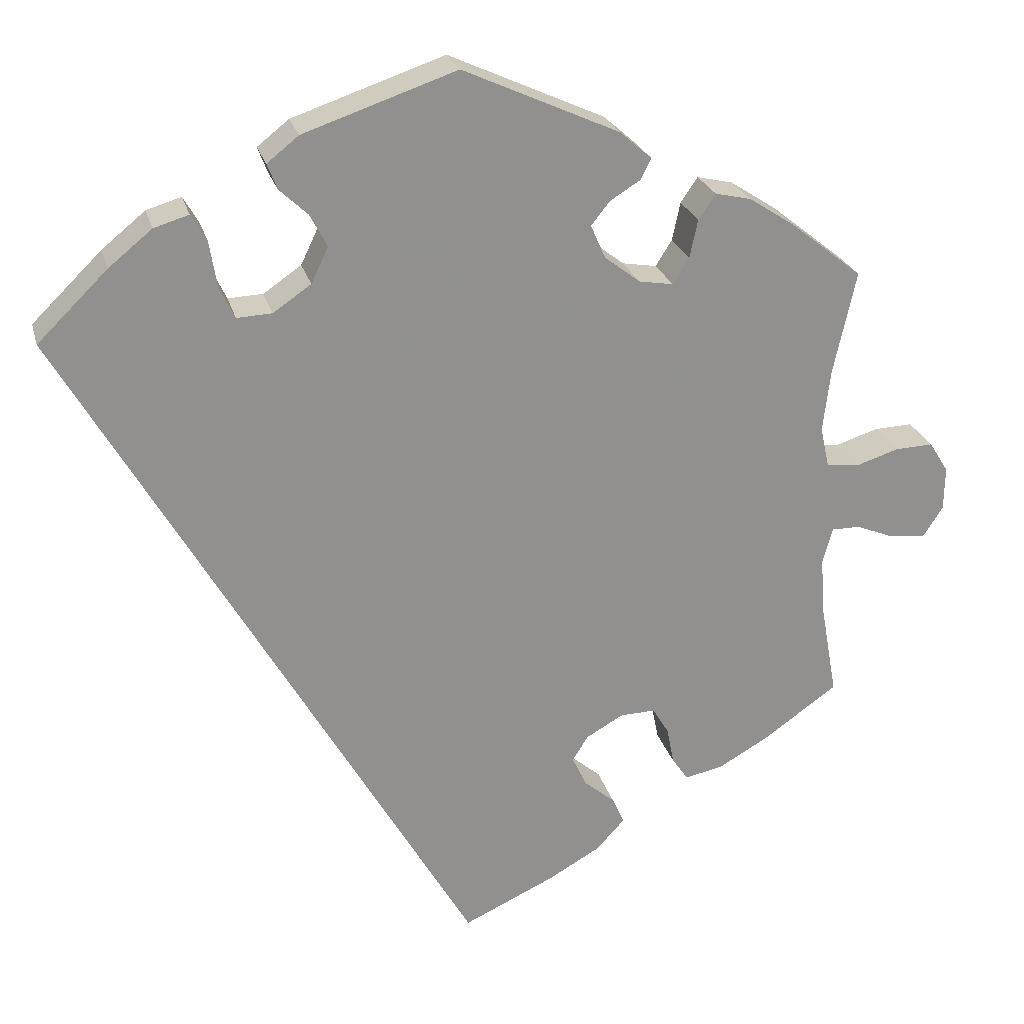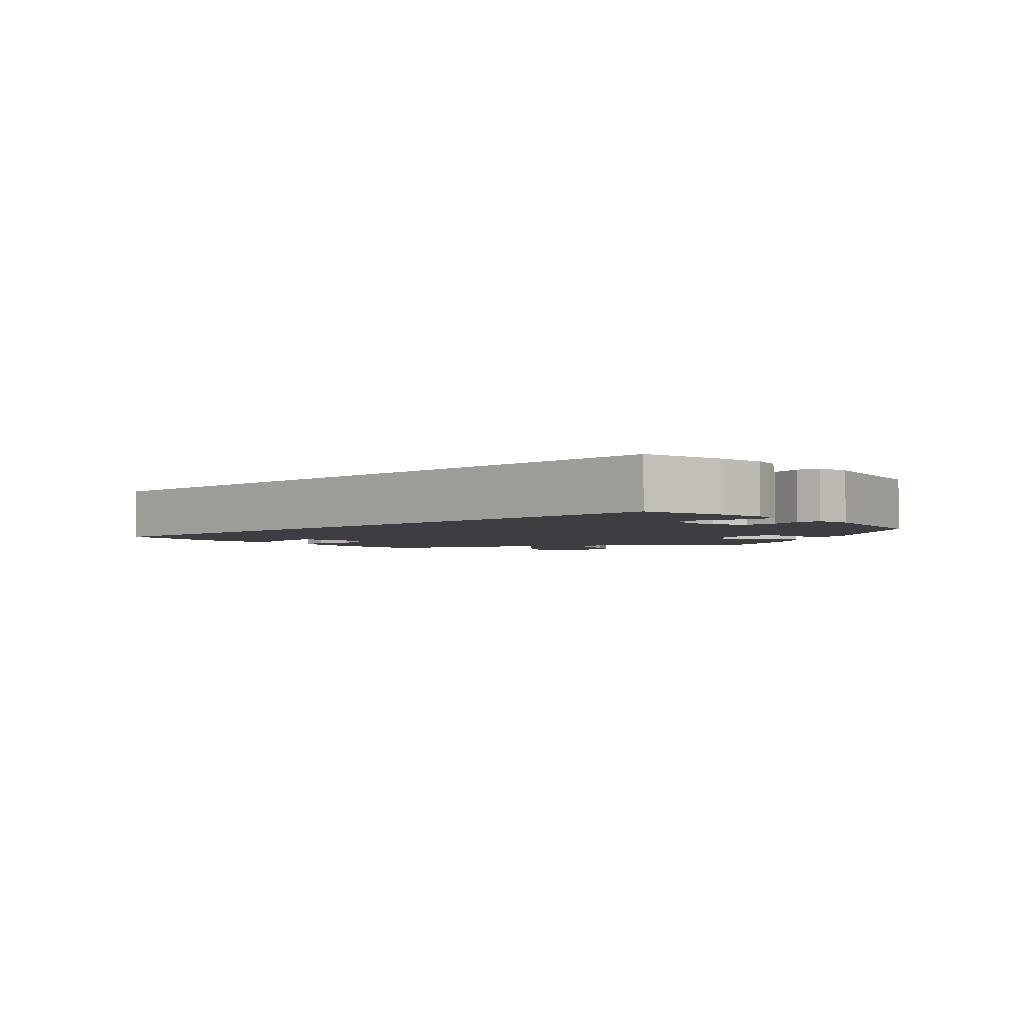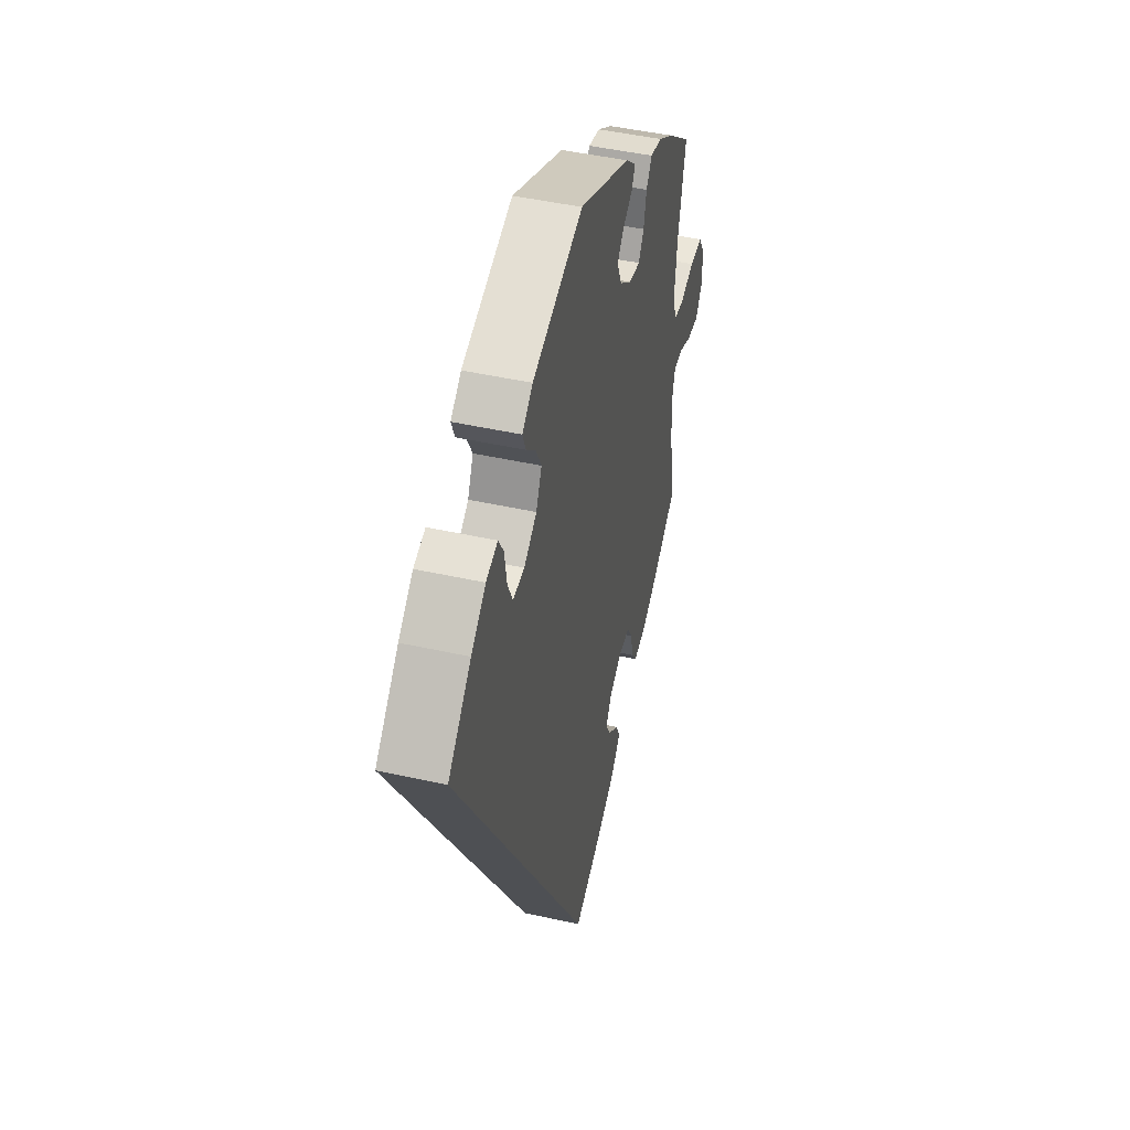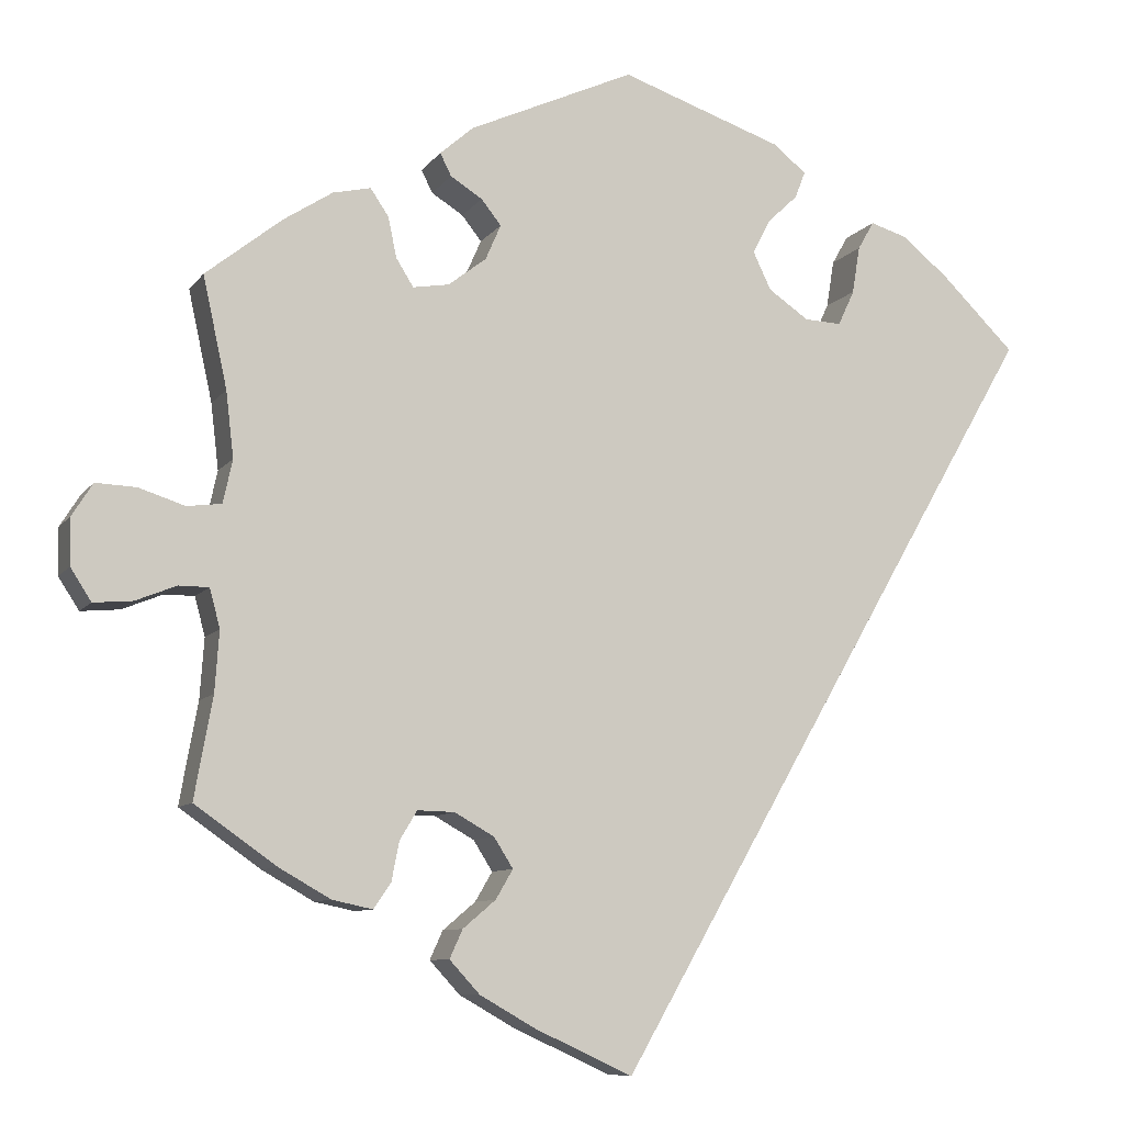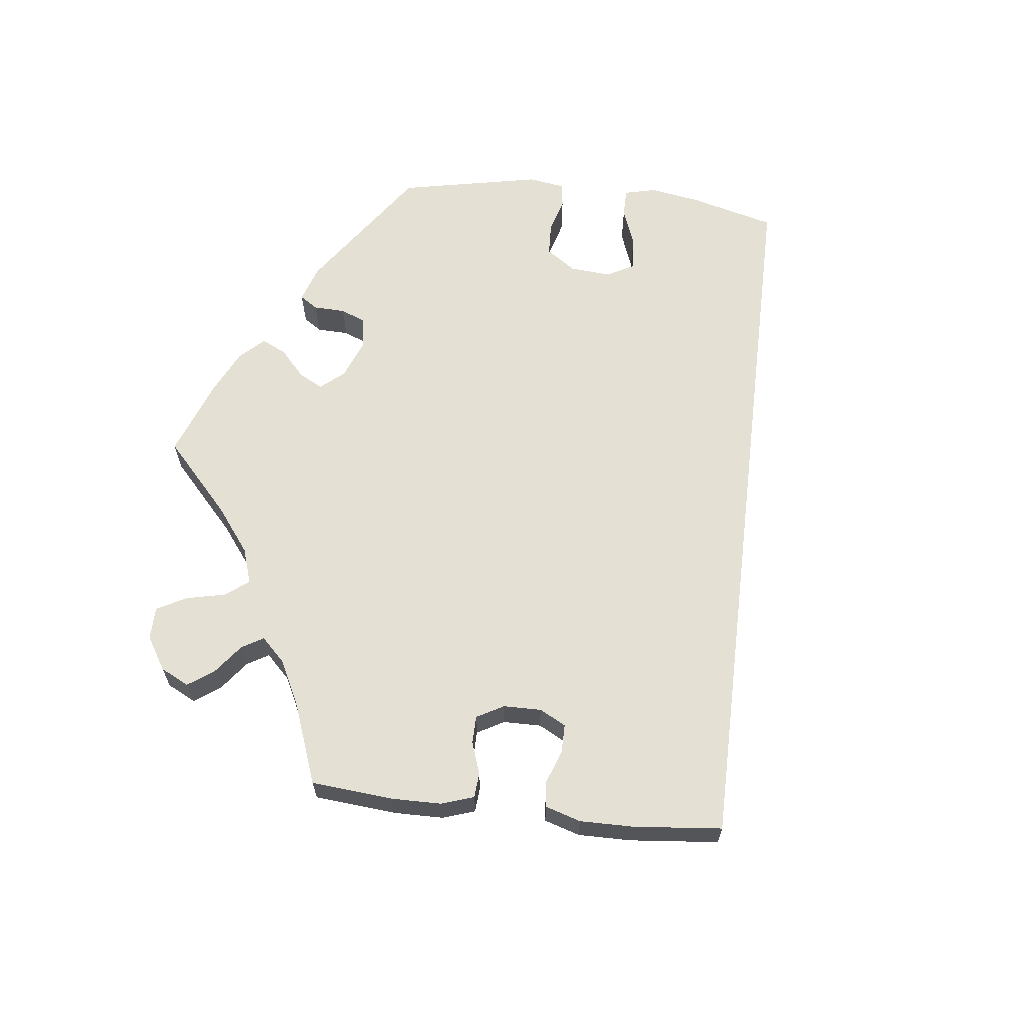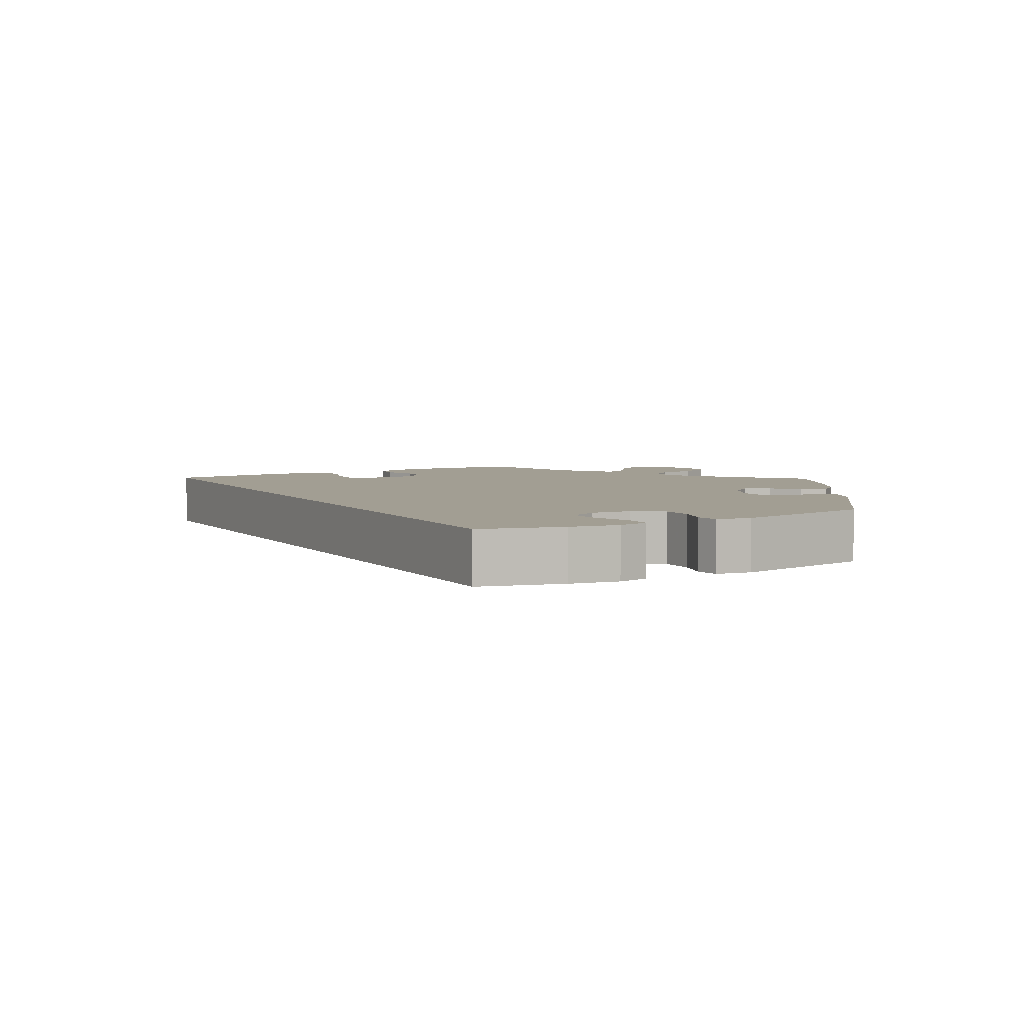
<metadata>
{"format":"obj","ext":"obj","renderer":"f3d","projection":"perspective","resolution":1024,"background":"white","views":[{"elev":24.4,"azim":-14.2,"up":"+Z"},{"elev":-3.3,"azim":-77.6,"up":"+Y"},{"elev":46.0,"azim":-75.6,"up":"+Z"},{"elev":-9.0,"azim":159.4,"up":"+Z"},{"elev":65.4,"azim":156.5,"up":"+Y"},{"elev":5.0,"azim":-58.8,"up":"+Y"}]}
</metadata>
<code>
v 0.473 0.07 0.162
v 0.464 0.07 0.086
v 0.475 0.07 0.036
v 0.515 0.07 0.031
v 0.568 0.07 0.048
v 0.615 0.07 0.05
v 0.639 0.07 0.012
v 0.638 0.07 -0.042
v 0.614 0.07 -0.079
v 0.569 0.07 -0.075
v 0.522 0.07 -0.056
v 0.487 0.07 -0.056
v 0.475 0.07 -0.101
v 0.48 0.07 -0.171
v 0.501 0.07 -0.288
v 0.407 0.07 -0.354
v 0.347 0.07 -0.388
v 0.3 0.07 -0.398
v 0.28 0.07 -0.369
v 0.271 0.07 -0.323
v 0.251 0.07 -0.29
v 0.208 0.07 -0.291
v 0.162 0.07 -0.317
v 0.14 0.07 -0.352
v 0.16 0.07 -0.386
v 0.198 0.07 -0.418
v 0.213 0.07 -0.451
v 0.178 0.07 -0.489
v 0.113 0.07 -0.526
v 0 0.07 -0.578
v -0.501 0.07 0.289
v -0.415 0.07 0.373
v -0.361 0.07 0.417
v -0.318 0.07 0.43
v -0.299 0.07 0.397
v -0.29 0.07 0.342
v -0.271 0.07 0.301
v -0.228 0.07 0.303
v -0.181 0.07 0.335
v -0.16 0.07 0.379
v -0.181 0.07 0.419
v -0.216 0.07 0.452
v -0.228 0.07 0.483
v -0.189 0.07 0.514
v -0.001 0.07 0.578
v 0.191 0.07 0.491
v 0.23 0.07 0.457
v 0.217 0.07 0.431
v 0.18 0.07 0.408
v 0.157 0.07 0.379
v 0.175 0.07 0.338
v 0.219 0.07 0.304
v 0.261 0.07 0.297
v 0.281 0.07 0.329
v 0.291 0.07 0.376
v 0.312 0.07 0.407
v 0.356 0.07 0.397
v 0.413 0.07 0.36
v 0.501 0.07 0.29
v 0.473 0 0.162
v 0.464 0 0.086
v 0.475 0 0.036
v 0.515 0 0.031
v 0.568 0 0.048
v 0.615 0 0.05
v 0.639 0 0.012
v 0.638 0 -0.042
v 0.614 0 -0.079
v 0.569 0 -0.075
v 0.522 0 -0.056
v 0.487 0 -0.056
v 0.475 0 -0.101
v 0.48 0 -0.171
v 0.501 0 -0.288
v 0.407 0 -0.354
v 0.347 0 -0.388
v 0.3 0 -0.398
v 0.28 0 -0.369
v 0.271 0 -0.323
v 0.251 0 -0.29
v 0.208 0 -0.291
v 0.162 0 -0.317
v 0.14 0 -0.352
v 0.16 0 -0.386
v 0.198 0 -0.418
v 0.213 0 -0.451
v 0.178 0 -0.489
v 0.113 0 -0.526
v 0 0 -0.578
v -0.501 0 0.289
v -0.415 0 0.373
v -0.361 0 0.417
v -0.318 0 0.43
v -0.299 0 0.397
v -0.29 0 0.342
v -0.271 0 0.301
v -0.228 0 0.303
v -0.181 0 0.335
v -0.16 0 0.379
v -0.181 0 0.419
v -0.216 0 0.452
v -0.228 0 0.483
v -0.189 0 0.514
v -0.001 0 0.578
v 0.191 0 0.491
v 0.23 0 0.457
v 0.217 0 0.431
v 0.18 0 0.408
v 0.157 0 0.379
v 0.175 0 0.338
v 0.219 0 0.304
v 0.261 0 0.297
v 0.281 0 0.329
v 0.291 0 0.376
v 0.312 0 0.407
v 0.356 0 0.397
v 0.413 0 0.36
v 0.501 0 0.29
f 58 59 1
f 57 58 1 2
f 54 55 56 57
f 53 54 57 2
f 52 53 2 3
f 51 52 3
f 46 47 48 49
f 46 49 50
f 45 46 50
f 44 45 50 51
f 41 42 43 44
f 40 41 44 51
f 33 34 35 36
f 33 36 37
f 32 33 37
f 31 32 37
f 30 31 37 38
f 25 26 27 28
f 24 25 28 29
f 17 18 19 20
f 17 20 21
f 14 15 16 17
f 13 14 17 21
f 12 13 21 22
f 8 9 10 11
f 8 11 12
f 7 8 12
f 4 5 6 7
f 3 4 7 12
f 39 40 51 3
f 24 29 30 38
f 23 24 38 39
f 22 23 39
f 3 12 22 39
f 60 118 117
f 61 60 117 116
f 116 115 114 113
f 61 116 113 112
f 62 61 112 111
f 62 111 110
f 108 107 106 105
f 109 108 105
f 109 105 104
f 110 109 104 103
f 103 102 101 100
f 110 103 100 99
f 95 94 93 92
f 96 95 92
f 96 92 91
f 96 91 90
f 97 96 90 89
f 87 86 85 84
f 88 87 84 83
f 79 78 77 76
f 80 79 76
f 76 75 74 73
f 80 76 73 72
f 81 80 72 71
f 70 69 68 67
f 71 70 67
f 71 67 66
f 66 65 64 63
f 71 66 63 62
f 62 110 99 98
f 97 89 88 83
f 98 97 83 82
f 98 82 81
f 98 81 71 62
f 1 60 61 2
f 2 61 62 3
f 3 62 63 4
f 4 63 64 5
f 5 64 65 6
f 6 65 66 7
f 7 66 67 8
f 8 67 68 9
f 9 68 69 10
f 10 69 70 11
f 11 70 71 12
f 12 71 72 13
f 13 72 73 14
f 14 73 74 15
f 15 74 75 16
f 16 75 76 17
f 17 76 77 18
f 18 77 78 19
f 19 78 79 20
f 20 79 80 21
f 21 80 81 22
f 22 81 82 23
f 23 82 83 24
f 24 83 84 25
f 25 84 85 26
f 26 85 86 27
f 27 86 87 28
f 28 87 88 29
f 29 88 89 30
f 30 89 90 31
f 31 90 91 32
f 32 91 92 33
f 33 92 93 34
f 34 93 94 35
f 35 94 95 36
f 36 95 96 37
f 37 96 97 38
f 38 97 98 39
f 39 98 99 40
f 40 99 100 41
f 41 100 101 42
f 42 101 102 43
f 43 102 103 44
f 44 103 104 45
f 45 104 105 46
f 46 105 106 47
f 47 106 107 48
f 48 107 108 49
f 49 108 109 50
f 50 109 110 51
f 51 110 111 52
f 52 111 112 53
f 53 112 113 54
f 54 113 114 55
f 55 114 115 56
f 56 115 116 57
f 57 116 117 58
f 58 117 118 59
f 59 118 60 1

</code>
